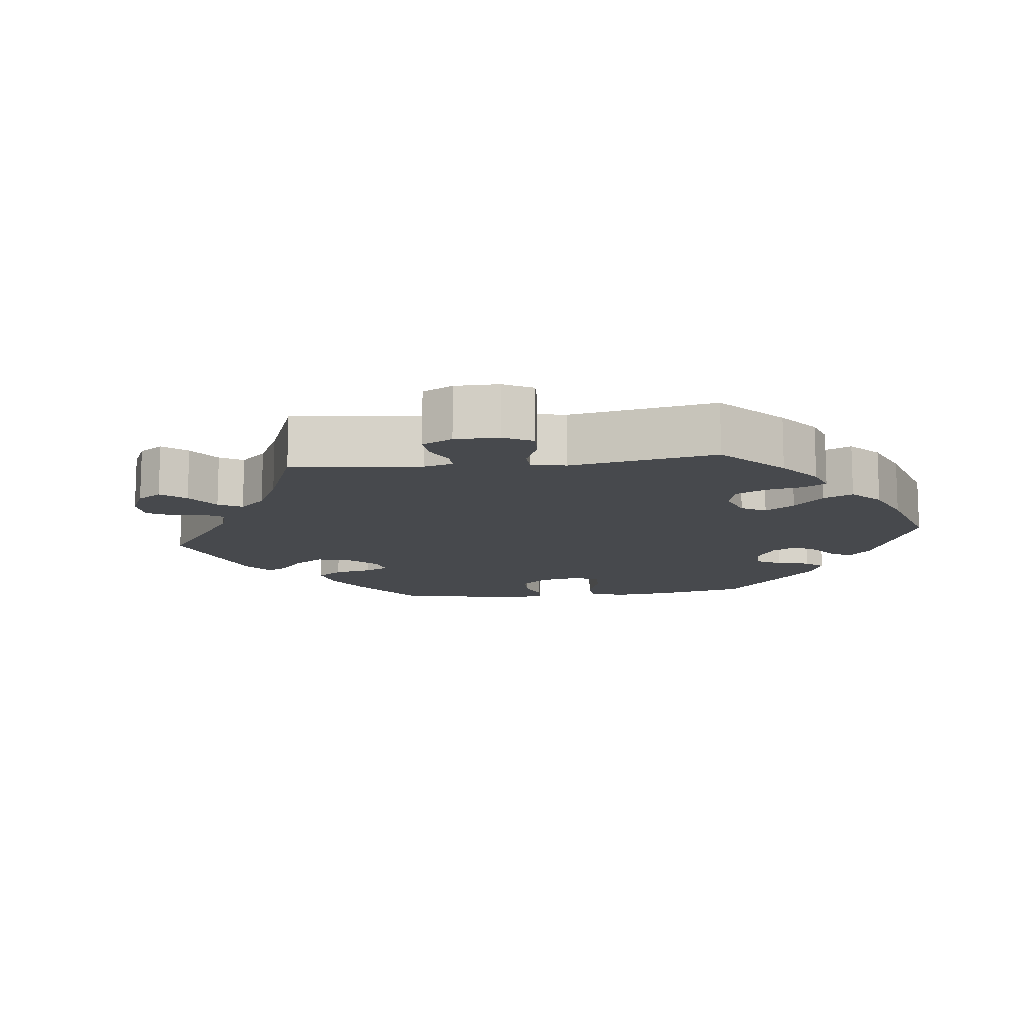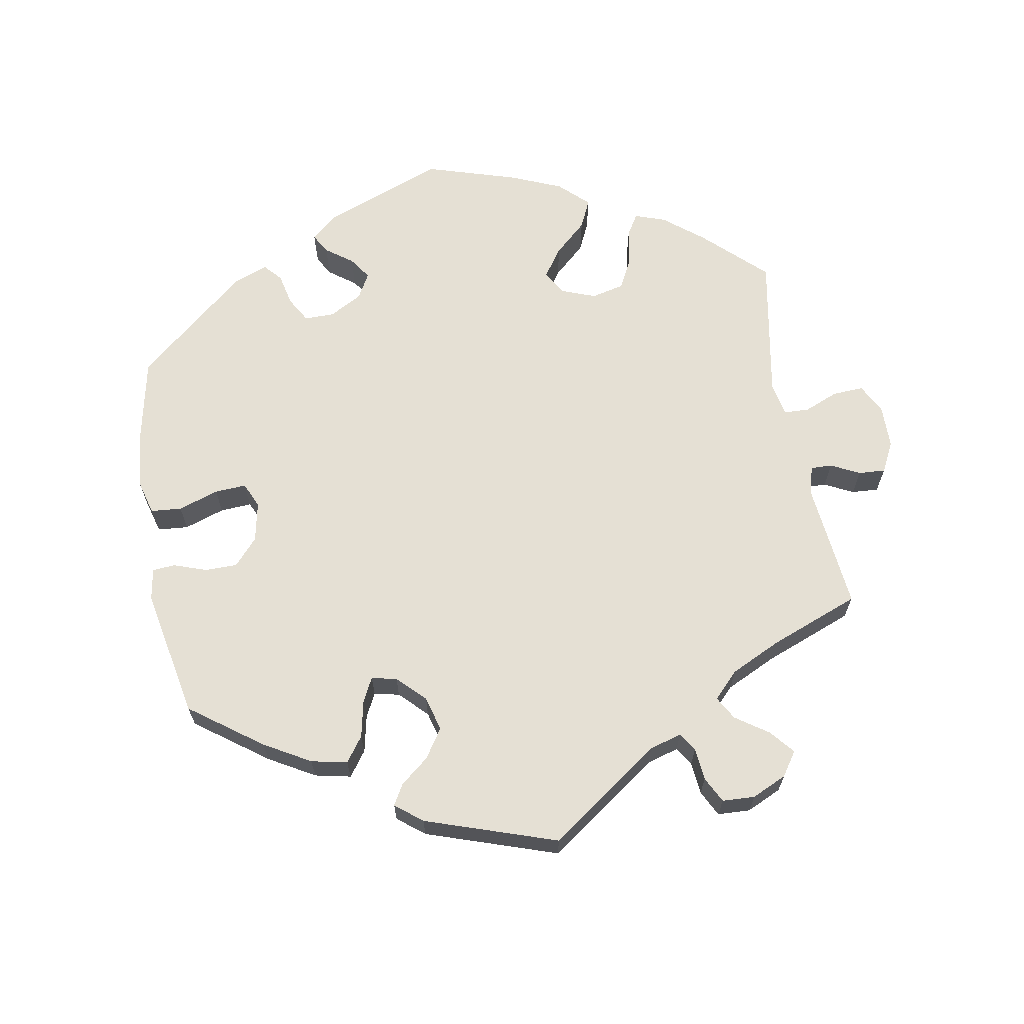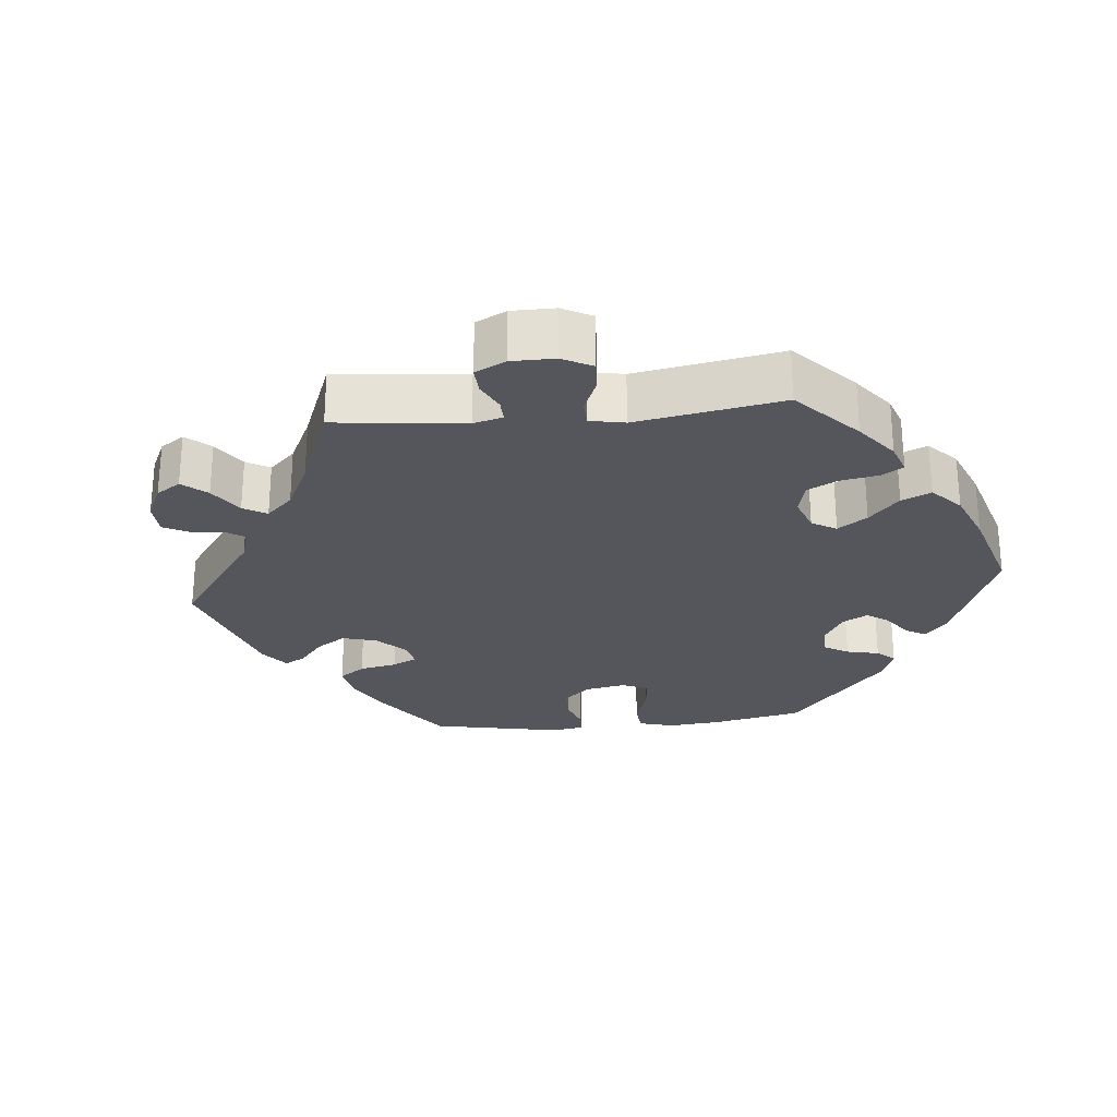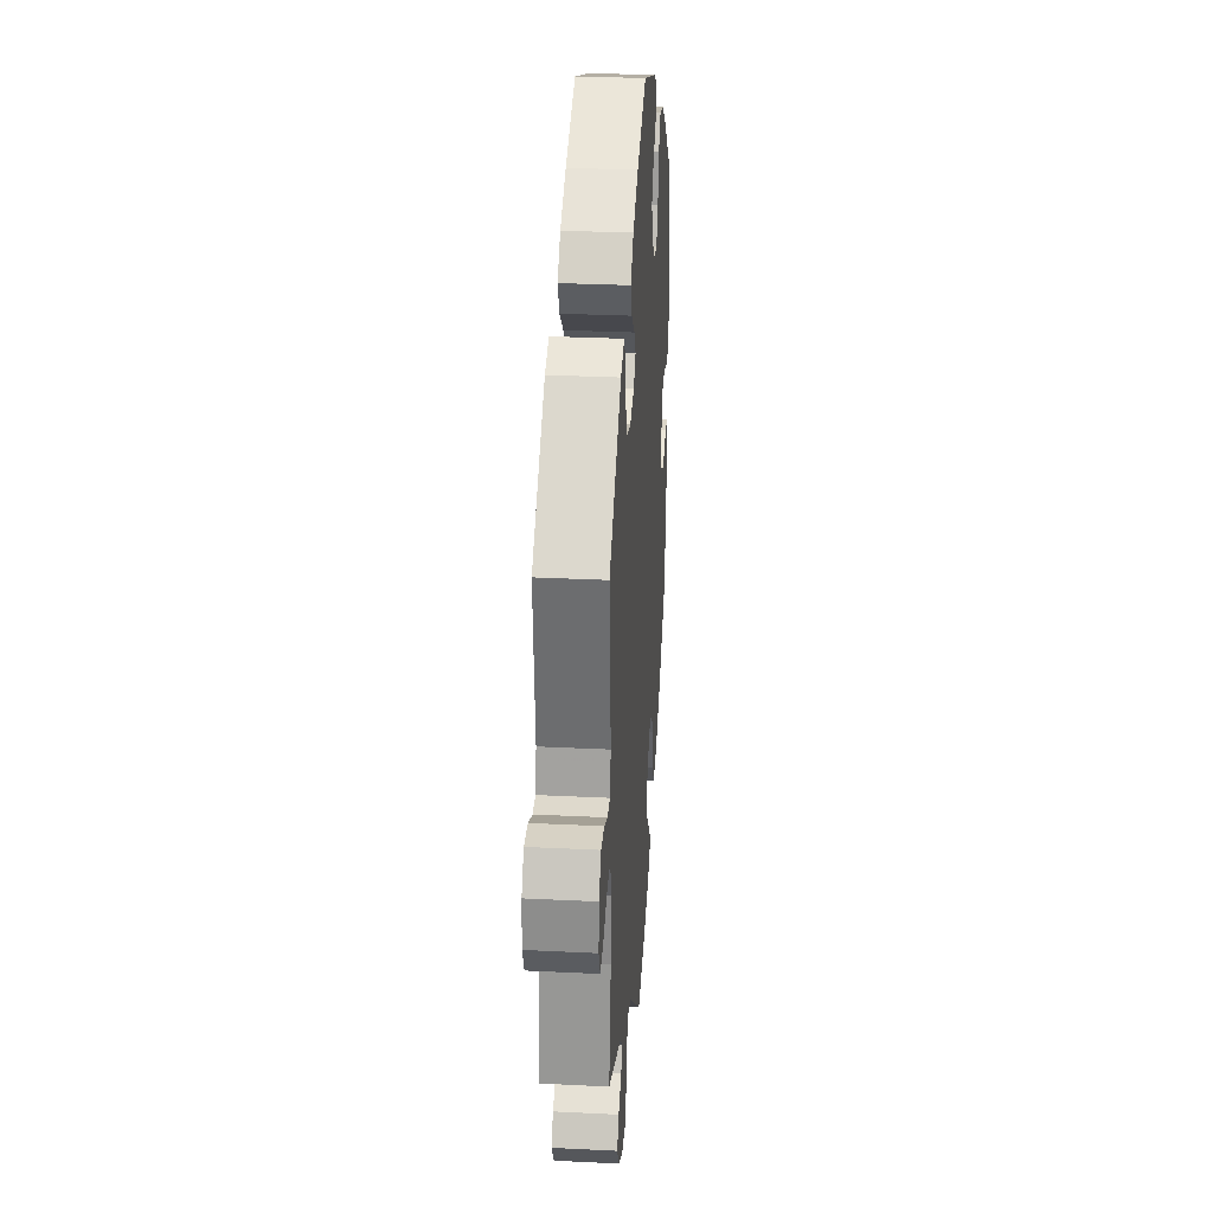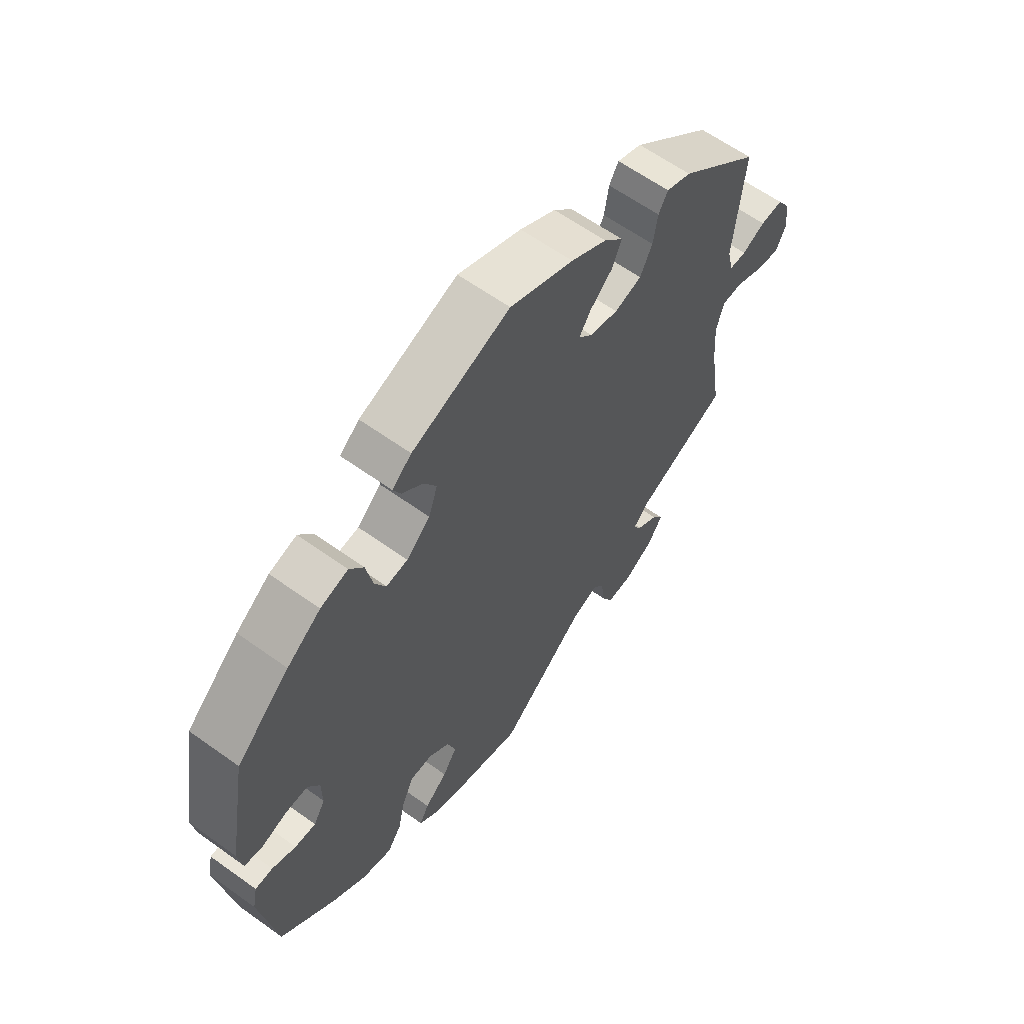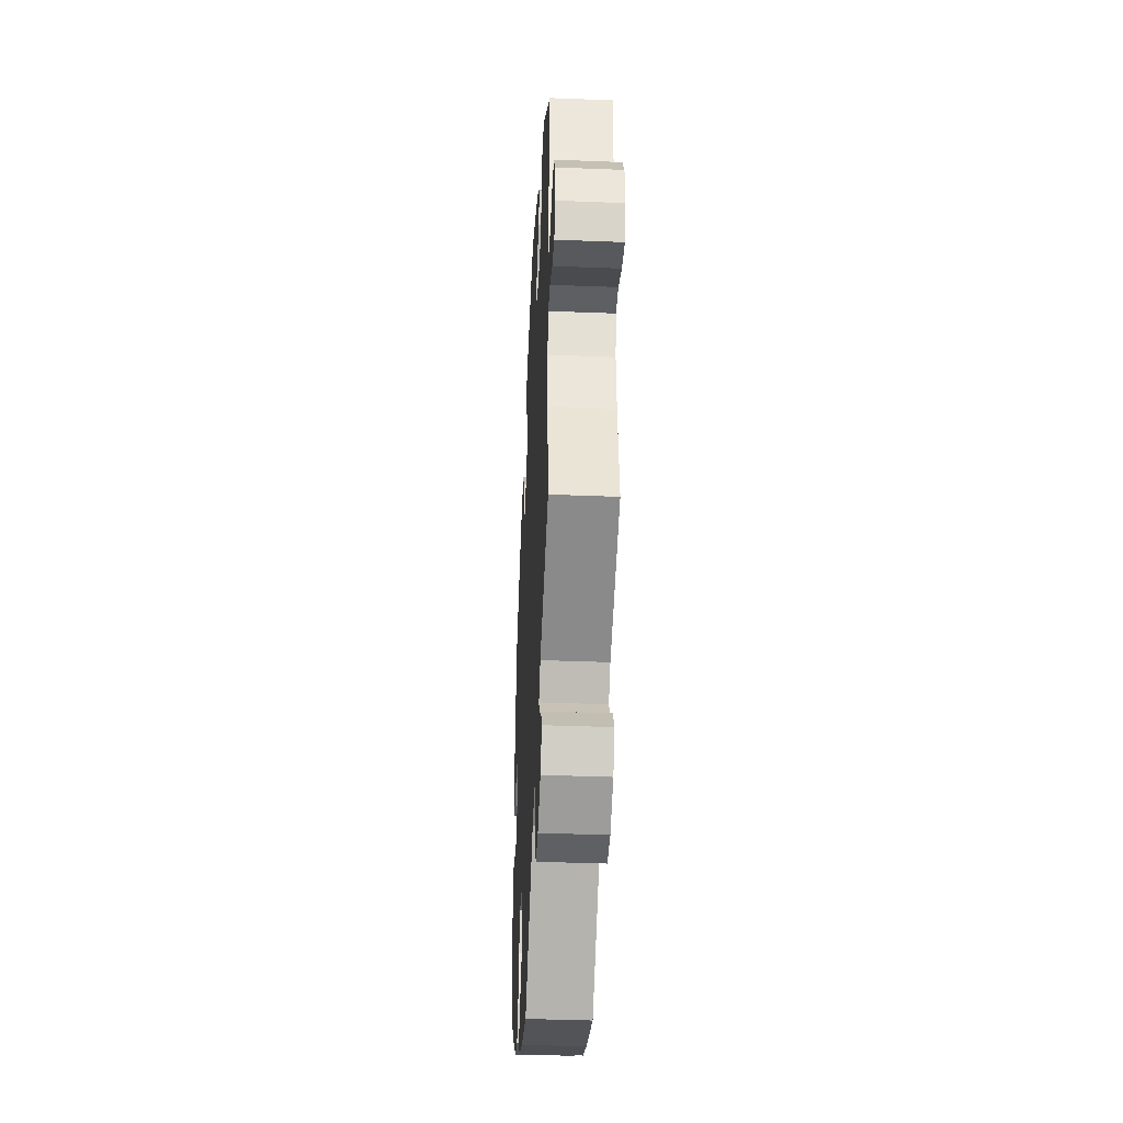
<metadata>
{"format":"obj","ext":"obj","renderer":"f3d","projection":"perspective","resolution":1024,"background":"white","views":[{"elev":-12.3,"azim":156.9,"up":"+Y"},{"elev":65.7,"azim":50.0,"up":"+Y"},{"elev":-26.3,"azim":155.5,"up":"+Y"},{"elev":30.2,"azim":94.1,"up":"+Z"},{"elev":62.0,"azim":-53.9,"up":"+Z"},{"elev":-39.6,"azim":87.2,"up":"+Z"}]}
</metadata>
<code>
v -0.404 0.07 0.375
v -0.343 0.07 0.419
v -0.293 0.07 0.432
v -0.268 0.07 0.396
v -0.256 0.07 0.337
v -0.236 0.07 0.297
v -0.197 0.07 0.301
v -0.154 0.07 0.339
v -0.138 0.07 0.387
v -0.161 0.07 0.427
v -0.198 0.07 0.459
v -0.212 0.07 0.488
v -0.177 0.07 0.517
v 0 0.07 0.578
v 0.115 0.07 0.527
v 0.18 0.07 0.489
v 0.215 0.07 0.45
v 0.197 0.07 0.41
v 0.157 0.07 0.374
v 0.136 0.07 0.342
v 0.161 0.07 0.315
v 0.213 0.07 0.301
v 0.262 0.07 0.314
v 0.284 0.07 0.358
v 0.292 0.07 0.409
v 0.309 0.07 0.438
v 0.354 0.07 0.42
v 0.501 0.07 0.29
v 0.483 0.07 0.098
v 0.494 0.07 0.051
v 0.525 0.07 0.05
v 0.567 0.07 0.069
v 0.608 0.07 0.071
v 0.633 0.07 0.032
v 0.638 0.07 -0.022
v 0.62 0.07 -0.059
v 0.576 0.07 -0.051
v 0.526 0.07 -0.027
v 0.488 0.07 -0.027
v 0.474 0.07 -0.076
v 0.48 0.07 -0.154
v 0.501 0.07 -0.289
v 0.334 0.07 -0.363
v 0.304 0.07 -0.393
v 0.32 0.07 -0.419
v 0.358 0.07 -0.444
v 0.379 0.07 -0.476
v 0.353 0.07 -0.516
v 0.3 0.07 -0.547
v 0.253 0.07 -0.549
v 0.233 0.07 -0.51
v 0.226 0.07 -0.458
v 0.207 0.07 -0.428
v 0.16 0.07 -0.444
v 0.001 0.07 -0.578
v -0.113 0.07 -0.544
v -0.179 0.07 -0.518
v -0.214 0.07 -0.488
v -0.197 0.07 -0.457
v -0.156 0.07 -0.422
v -0.13 0.07 -0.382
v -0.144 0.07 -0.336
v -0.184 0.07 -0.303
v -0.224 0.07 -0.303
v -0.245 0.07 -0.348
v -0.258 0.07 -0.408
v -0.284 0.07 -0.445
v -0.338 0.07 -0.429
v -0.401 0.07 -0.381
v -0.501 0.07 -0.288
v -0.53 0.07 -0.104
v -0.521 0.07 -0.059
v -0.489 0.07 -0.059
v -0.446 0.07 -0.078
v -0.408 0.07 -0.081
v -0.387 0.07 -0.046
v -0.388 0.07 0.007
v -0.409 0.07 0.044
v -0.45 0.07 0.044
v -0.495 0.07 0.03
v -0.528 0.07 0.037
v -0.536 0.07 0.088
v -0.5 0.07 0.289
v -0.404 0 0.375
v -0.343 0 0.419
v -0.293 0 0.432
v -0.268 0 0.396
v -0.256 0 0.337
v -0.236 0 0.297
v -0.197 0 0.301
v -0.154 0 0.339
v -0.138 0 0.387
v -0.161 0 0.427
v -0.198 0 0.459
v -0.212 0 0.488
v -0.177 0 0.517
v 0 0 0.578
v 0.115 0 0.527
v 0.18 0 0.489
v 0.215 0 0.45
v 0.197 0 0.41
v 0.157 0 0.374
v 0.136 0 0.342
v 0.161 0 0.315
v 0.213 0 0.301
v 0.262 0 0.314
v 0.284 0 0.358
v 0.292 0 0.409
v 0.309 0 0.438
v 0.354 0 0.42
v 0.501 0 0.29
v 0.483 0 0.098
v 0.494 0 0.051
v 0.525 0 0.05
v 0.567 0 0.069
v 0.608 0 0.071
v 0.633 0 0.032
v 0.638 0 -0.022
v 0.62 0 -0.059
v 0.576 0 -0.051
v 0.526 0 -0.027
v 0.488 0 -0.027
v 0.474 0 -0.076
v 0.48 0 -0.154
v 0.501 0 -0.289
v 0.334 0 -0.363
v 0.304 0 -0.393
v 0.32 0 -0.419
v 0.358 0 -0.444
v 0.379 0 -0.476
v 0.353 0 -0.516
v 0.3 0 -0.547
v 0.253 0 -0.549
v 0.233 0 -0.51
v 0.226 0 -0.458
v 0.207 0 -0.428
v 0.16 0 -0.444
v 0.001 0 -0.578
v -0.113 0 -0.544
v -0.179 0 -0.518
v -0.214 0 -0.488
v -0.197 0 -0.457
v -0.156 0 -0.422
v -0.13 0 -0.382
v -0.144 0 -0.336
v -0.184 0 -0.303
v -0.224 0 -0.303
v -0.245 0 -0.348
v -0.258 0 -0.408
v -0.284 0 -0.445
v -0.338 0 -0.429
v -0.401 0 -0.381
v -0.501 0 -0.288
v -0.53 0 -0.104
v -0.521 0 -0.059
v -0.489 0 -0.059
v -0.446 0 -0.078
v -0.408 0 -0.081
v -0.387 0 -0.046
v -0.388 0 0.007
v -0.409 0 0.044
v -0.45 0 0.044
v -0.495 0 0.03
v -0.528 0 0.037
v -0.536 0 0.088
v -0.5 0 0.289
f 79 80 81 82
f 78 79 82 83
f 77 78 83 1
f 71 72 73 74
f 71 74 75
f 70 71 75
f 69 70 75 76
f 65 66 67 68
f 64 65 68 69
f 57 58 59 60
f 57 60 61
f 54 55 56 57
f 53 54 57 61
f 49 50 51 52
f 49 52 53
f 48 49 53
f 45 46 47 48
f 44 45 48 53
f 43 44 53 61
f 41 42 43 61
f 35 36 37 38
f 35 38 39
f 34 35 39
f 31 32 33 34
f 30 31 34 39
f 29 30 39 40
f 27 28 29
f 24 25 26 27
f 23 24 27 29
f 22 23 29 40
f 16 17 18 19
f 16 19 20
f 15 16 20
f 14 15 20
f 13 14 20
f 10 11 12 13
f 9 10 13 20
f 8 9 20 21
f 2 3 4 5
f 77 1 2 5
f 76 77 5 6
f 64 69 76 6
f 40 41 61 62
f 40 62 63
f 7 8 21 22
f 22 40 63 64
f 6 7 22 64
f 165 164 163 162
f 166 165 162 161
f 84 166 161 160
f 157 156 155 154
f 158 157 154
f 158 154 153
f 159 158 153 152
f 151 150 149 148
f 152 151 148 147
f 143 142 141 140
f 144 143 140
f 140 139 138 137
f 144 140 137 136
f 135 134 133 132
f 136 135 132
f 136 132 131
f 131 130 129 128
f 136 131 128 127
f 144 136 127 126
f 144 126 125 124
f 121 120 119 118
f 122 121 118
f 122 118 117
f 117 116 115 114
f 122 117 114 113
f 123 122 113 112
f 112 111 110
f 110 109 108 107
f 112 110 107 106
f 123 112 106 105
f 102 101 100 99
f 103 102 99
f 103 99 98
f 103 98 97
f 103 97 96
f 96 95 94 93
f 103 96 93 92
f 104 103 92 91
f 88 87 86 85
f 88 85 84 160
f 89 88 160 159
f 89 159 152 147
f 145 144 124 123
f 146 145 123
f 105 104 91 90
f 147 146 123 105
f 147 105 90 89
f 1 84 85 2
f 2 85 86 3
f 3 86 87 4
f 4 87 88 5
f 5 88 89 6
f 6 89 90 7
f 7 90 91 8
f 8 91 92 9
f 9 92 93 10
f 10 93 94 11
f 11 94 95 12
f 12 95 96 13
f 13 96 97 14
f 14 97 98 15
f 15 98 99 16
f 16 99 100 17
f 17 100 101 18
f 18 101 102 19
f 19 102 103 20
f 20 103 104 21
f 21 104 105 22
f 22 105 106 23
f 23 106 107 24
f 24 107 108 25
f 25 108 109 26
f 26 109 110 27
f 27 110 111 28
f 28 111 112 29
f 29 112 113 30
f 30 113 114 31
f 31 114 115 32
f 32 115 116 33
f 33 116 117 34
f 34 117 118 35
f 35 118 119 36
f 36 119 120 37
f 37 120 121 38
f 38 121 122 39
f 39 122 123 40
f 40 123 124 41
f 41 124 125 42
f 42 125 126 43
f 43 126 127 44
f 44 127 128 45
f 45 128 129 46
f 46 129 130 47
f 47 130 131 48
f 48 131 132 49
f 49 132 133 50
f 50 133 134 51
f 51 134 135 52
f 52 135 136 53
f 53 136 137 54
f 54 137 138 55
f 55 138 139 56
f 56 139 140 57
f 57 140 141 58
f 58 141 142 59
f 59 142 143 60
f 60 143 144 61
f 61 144 145 62
f 62 145 146 63
f 63 146 147 64
f 64 147 148 65
f 65 148 149 66
f 66 149 150 67
f 67 150 151 68
f 68 151 152 69
f 69 152 153 70
f 70 153 154 71
f 71 154 155 72
f 72 155 156 73
f 73 156 157 74
f 74 157 158 75
f 75 158 159 76
f 76 159 160 77
f 77 160 161 78
f 78 161 162 79
f 79 162 163 80
f 80 163 164 81
f 81 164 165 82
f 82 165 166 83
f 83 166 84 1

</code>
